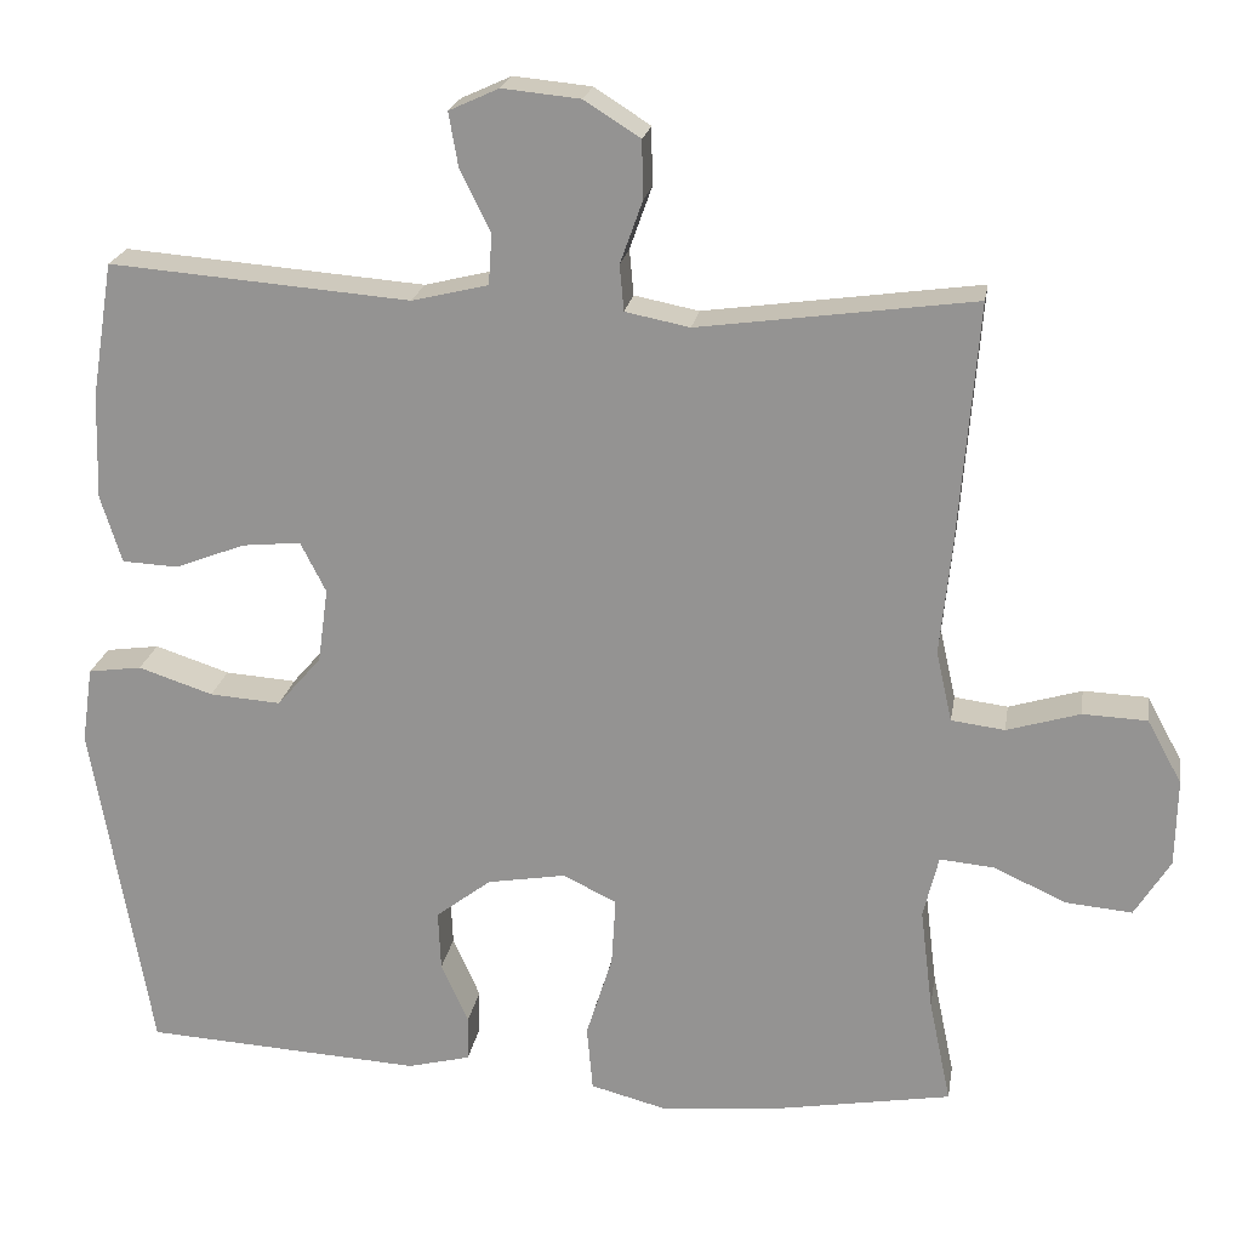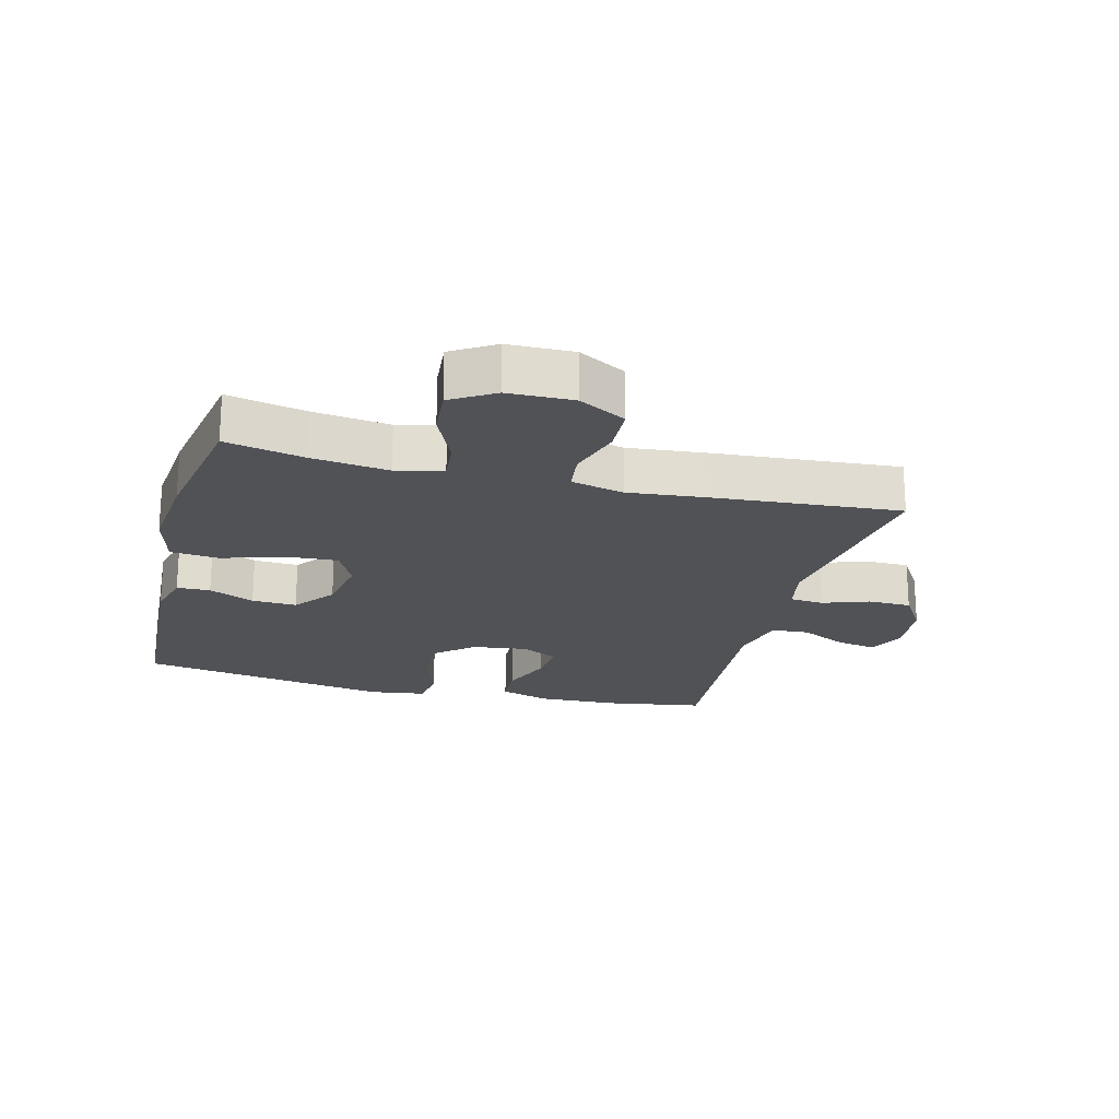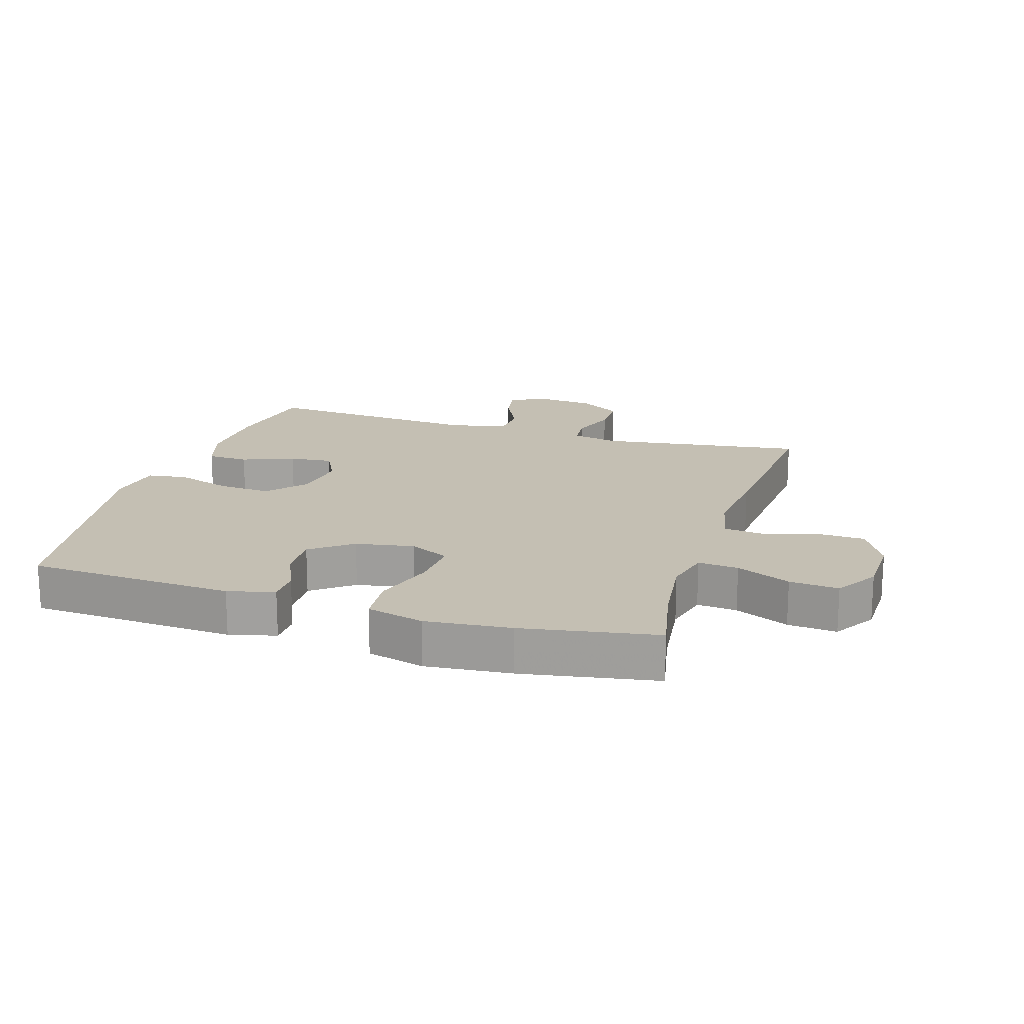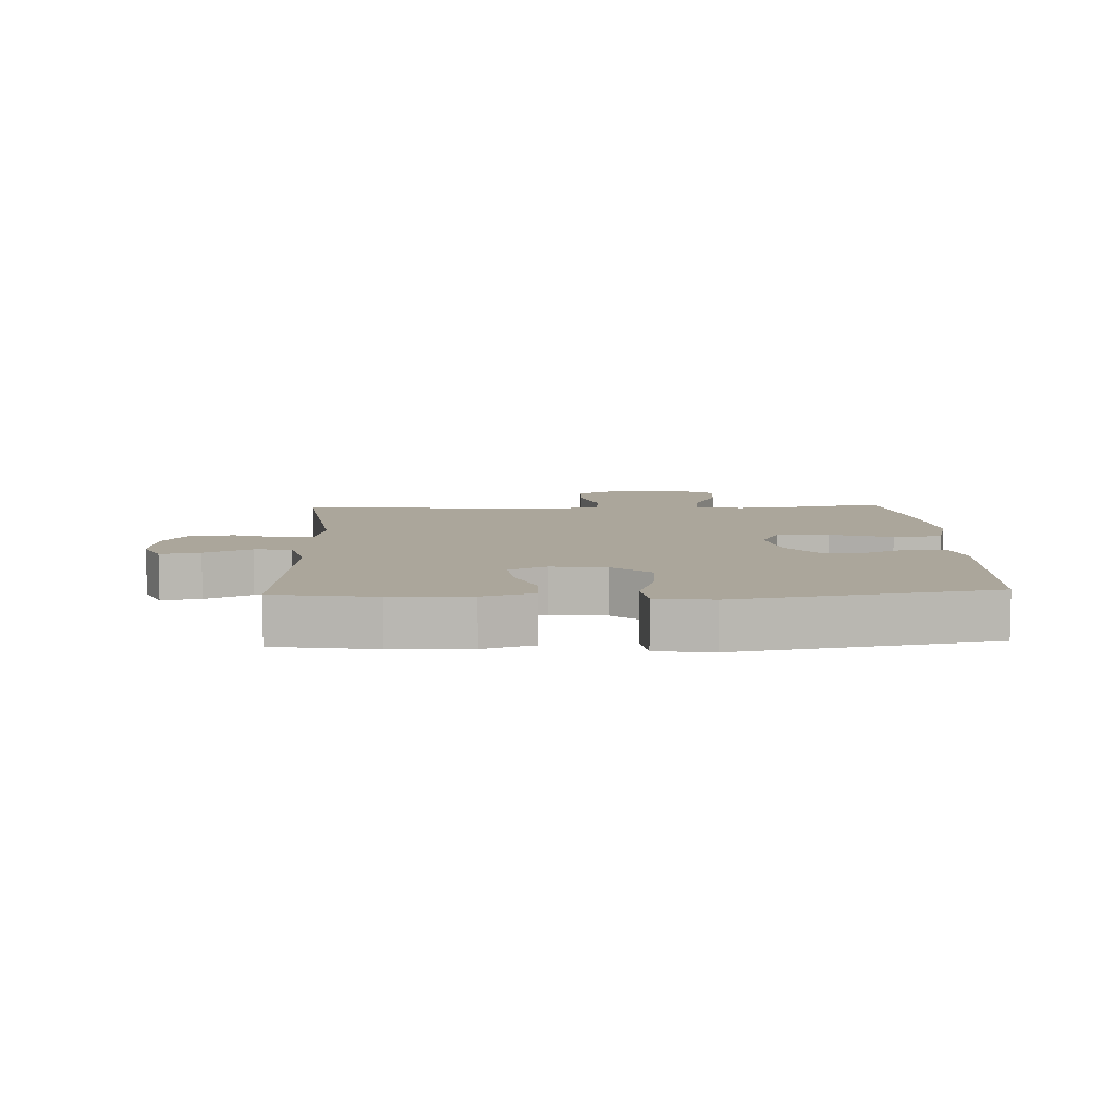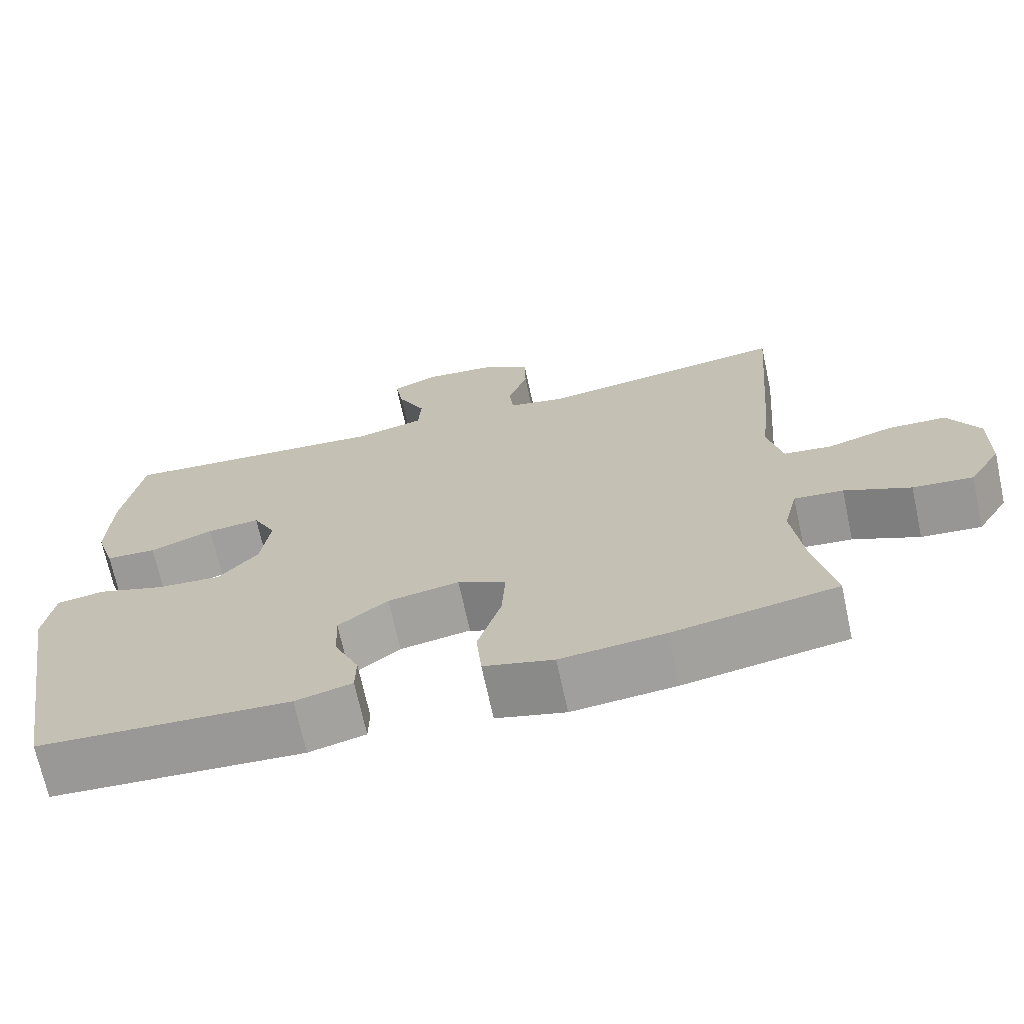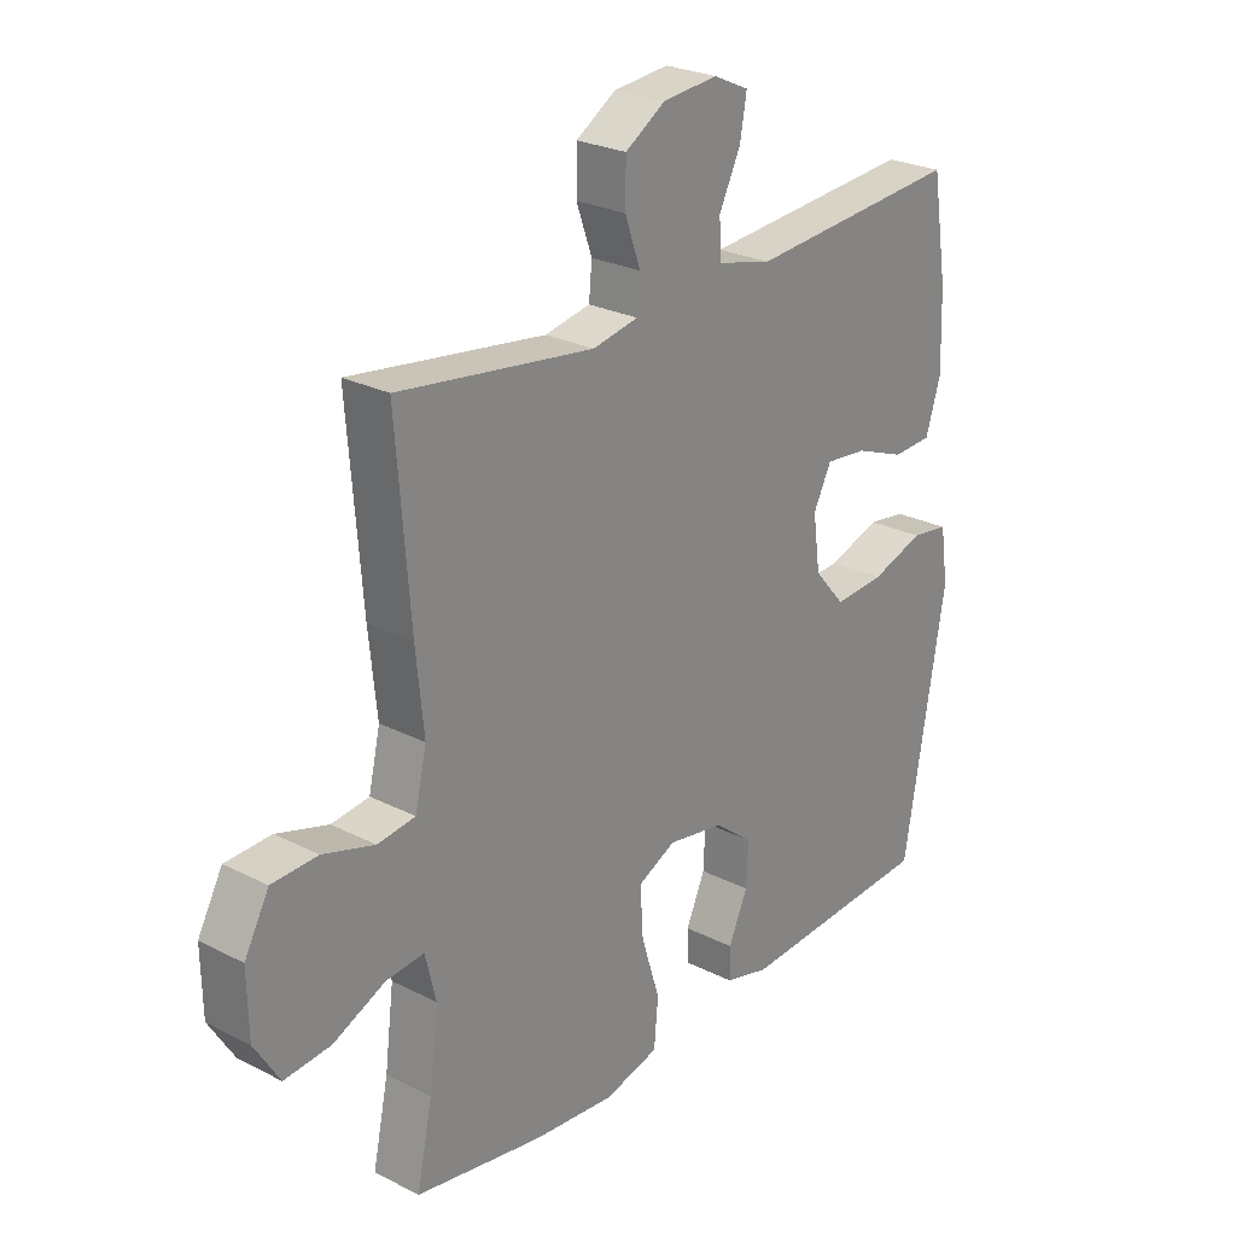
<metadata>
{"format":"obj","ext":"obj","renderer":"f3d","projection":"perspective","resolution":1024,"background":"white","views":[{"elev":21.4,"azim":-170.8,"up":"+Z"},{"elev":-20.8,"azim":-104.6,"up":"+Y"},{"elev":17.8,"azim":-162.7,"up":"+Y"},{"elev":7.9,"azim":87.5,"up":"+Y"},{"elev":-69.8,"azim":-167.8,"up":"+Z"},{"elev":25.5,"azim":-50.7,"up":"+Z"}]}
</metadata>
<code>
v 0.5 0.07 -0.5
v 0.172 0.07 -0.519
v 0.098 0.07 -0.5
v 0.097 0.07 -0.447
v 0.129 0.07 -0.375
v 0.132 0.07 -0.304
v 0.067 0.07 -0.254
v -0.026 0.07 -0.238
v -0.089 0.07 -0.269
v -0.084 0.07 -0.35
v -0.053 0.07 -0.449
v -0.06 0.07 -0.526
v -0.151 0.07 -0.55
v -0.287 0.07 -0.537
v -0.5 0.07 -0.5
v -0.474 0.07 -0.376
v -0.459 0.07 -0.255
v -0.477 0.07 -0.181
v -0.541 0.07 -0.187
v -0.627 0.07 -0.226
v -0.705 0.07 -0.233
v -0.747 0.07 -0.165
v -0.749 0.07 -0.062
v -0.708 0.07 0.013
v -0.632 0.07 0.016
v -0.546 0.07 -0.01
v -0.483 0.07 -0.002
v -0.464 0.07 0.082
v -0.477 0.07 0.209
v -0.5 0.07 0.5
v -0.175 0.07 0.455
v -0.099 0.07 0.47
v -0.094 0.07 0.524
v -0.12 0.07 0.597
v -0.119 0.07 0.666
v -0.053 0.07 0.708
v 0.039 0.07 0.717
v 0.098 0.07 0.69
v 0.087 0.07 0.627
v 0.051 0.07 0.553
v 0.055 0.07 0.494
v 0.145 0.07 0.472
v 0.5 0.07 0.5
v 0.526 0.07 0.34
v 0.53 0.07 0.216
v 0.505 0.07 0.136
v 0.439 0.07 0.133
v 0.356 0.07 0.165
v 0.287 0.07 0.172
v 0.257 0.07 0.113
v 0.269 0.07 0.025
v 0.321 0.07 -0.035
v 0.405 0.07 -0.029
v 0.493 0.07 0
v 0.556 0.07 -0.009
v 0.569 0.07 -0.098
v 0.5 0 -0.5
v 0.172 0 -0.519
v 0.098 0 -0.5
v 0.097 0 -0.447
v 0.129 0 -0.375
v 0.132 0 -0.304
v 0.067 0 -0.254
v -0.026 0 -0.238
v -0.089 0 -0.269
v -0.084 0 -0.35
v -0.053 0 -0.449
v -0.06 0 -0.526
v -0.151 0 -0.55
v -0.287 0 -0.537
v -0.5 0 -0.5
v -0.474 0 -0.376
v -0.459 0 -0.255
v -0.477 0 -0.181
v -0.541 0 -0.187
v -0.627 0 -0.226
v -0.705 0 -0.233
v -0.747 0 -0.165
v -0.749 0 -0.062
v -0.708 0 0.013
v -0.632 0 0.016
v -0.546 0 -0.01
v -0.483 0 -0.002
v -0.464 0 0.082
v -0.477 0 0.209
v -0.5 0 0.5
v -0.175 0 0.455
v -0.099 0 0.47
v -0.094 0 0.524
v -0.12 0 0.597
v -0.119 0 0.666
v -0.053 0 0.708
v 0.039 0 0.717
v 0.098 0 0.69
v 0.087 0 0.627
v 0.051 0 0.553
v 0.055 0 0.494
v 0.145 0 0.472
v 0.5 0 0.5
v 0.526 0 0.34
v 0.53 0 0.216
v 0.505 0 0.136
v 0.439 0 0.133
v 0.356 0 0.165
v 0.287 0 0.172
v 0.257 0 0.113
v 0.269 0 0.025
v 0.321 0 -0.035
v 0.405 0 -0.029
v 0.493 0 0
v 0.556 0 -0.009
v 0.569 0 -0.098
f 53 54 55 56
f 52 53 56 1
f 51 52 1 2
f 50 51 2 3
f 45 46 47 48
f 45 48 49
f 42 43 44 45
f 41 42 45 49
f 37 38 39 40
f 37 40 41
f 36 37 41
f 33 34 35 36
f 32 33 36 41
f 31 32 41 49
f 28 29 30 31
f 27 28 31 49
f 23 24 25 26
f 23 26 27
f 22 23 27
f 19 20 21 22
f 18 19 22 27
f 17 18 27 49
f 13 14 15 16
f 10 11 12 13
f 9 10 13 16
f 8 9 16 17
f 3 4 5
f 50 3 5
f 50 5 6
f 8 17 49 50
f 7 8 50
f 6 7 50
f 112 111 110 109
f 57 112 109 108
f 58 57 108 107
f 59 58 107 106
f 104 103 102 101
f 105 104 101
f 101 100 99 98
f 105 101 98 97
f 96 95 94 93
f 97 96 93
f 97 93 92
f 92 91 90 89
f 97 92 89 88
f 105 97 88 87
f 87 86 85 84
f 105 87 84 83
f 82 81 80 79
f 83 82 79
f 83 79 78
f 78 77 76 75
f 83 78 75 74
f 105 83 74 73
f 72 71 70 69
f 69 68 67 66
f 72 69 66 65
f 73 72 65 64
f 61 60 59
f 61 59 106
f 62 61 106
f 106 105 73 64
f 106 64 63
f 106 63 62
f 1 57 58 2
f 2 58 59 3
f 3 59 60 4
f 4 60 61 5
f 5 61 62 6
f 6 62 63 7
f 7 63 64 8
f 8 64 65 9
f 9 65 66 10
f 10 66 67 11
f 11 67 68 12
f 12 68 69 13
f 13 69 70 14
f 14 70 71 15
f 15 71 72 16
f 16 72 73 17
f 17 73 74 18
f 18 74 75 19
f 19 75 76 20
f 20 76 77 21
f 21 77 78 22
f 22 78 79 23
f 23 79 80 24
f 24 80 81 25
f 25 81 82 26
f 26 82 83 27
f 27 83 84 28
f 28 84 85 29
f 29 85 86 30
f 30 86 87 31
f 31 87 88 32
f 32 88 89 33
f 33 89 90 34
f 34 90 91 35
f 35 91 92 36
f 36 92 93 37
f 37 93 94 38
f 38 94 95 39
f 39 95 96 40
f 40 96 97 41
f 41 97 98 42
f 42 98 99 43
f 43 99 100 44
f 44 100 101 45
f 45 101 102 46
f 46 102 103 47
f 47 103 104 48
f 48 104 105 49
f 49 105 106 50
f 50 106 107 51
f 51 107 108 52
f 52 108 109 53
f 53 109 110 54
f 54 110 111 55
f 55 111 112 56
f 56 112 57 1

</code>
